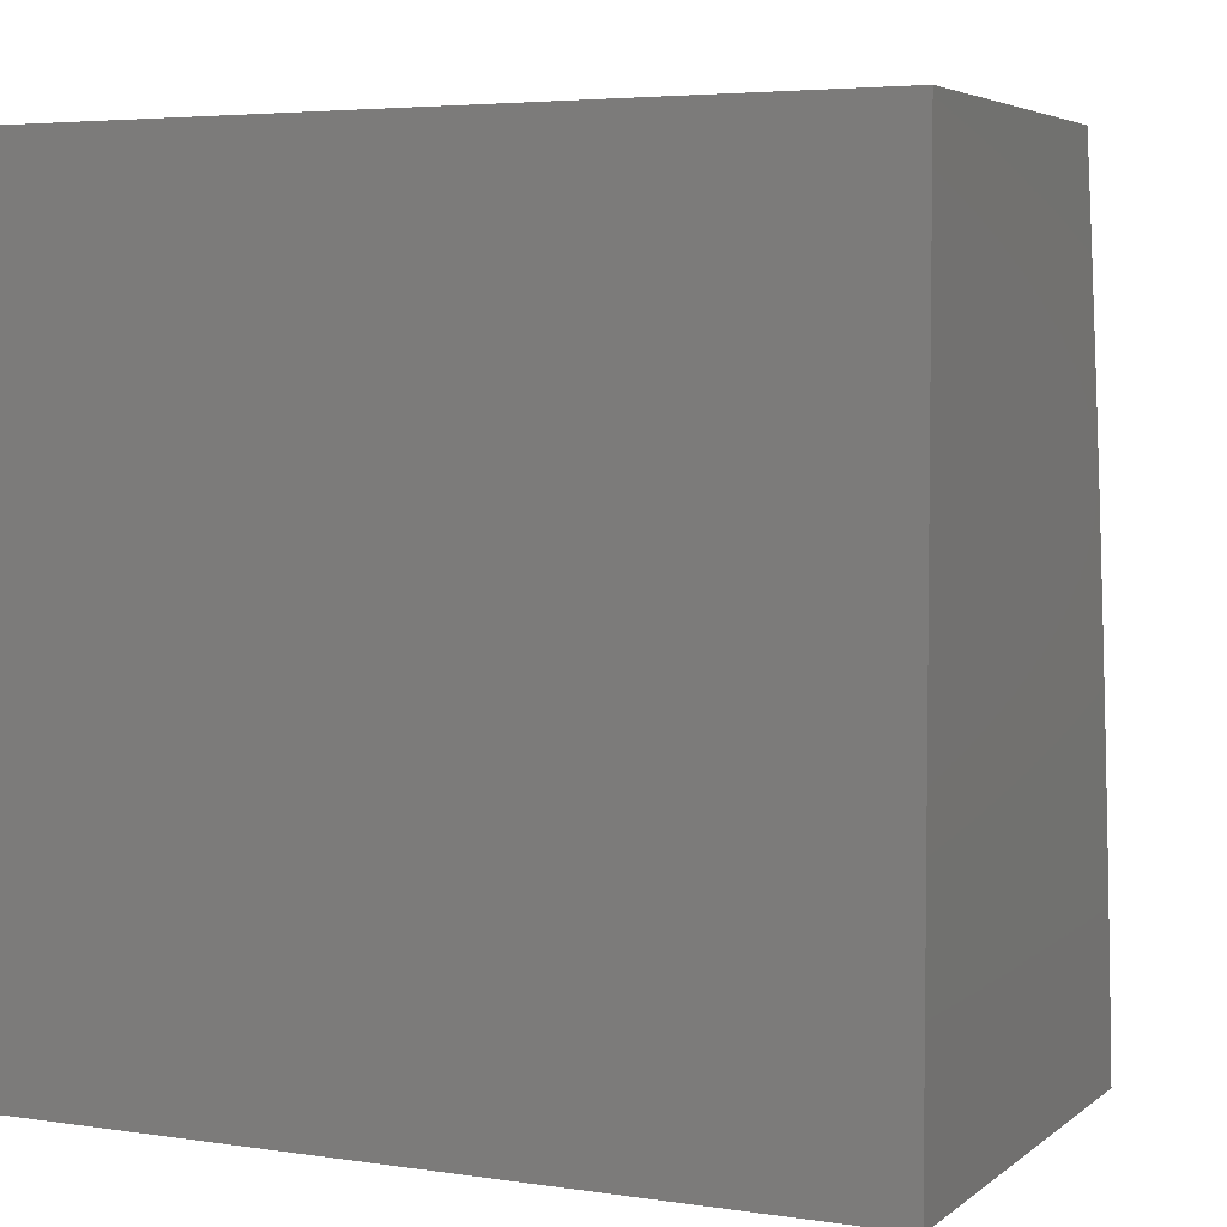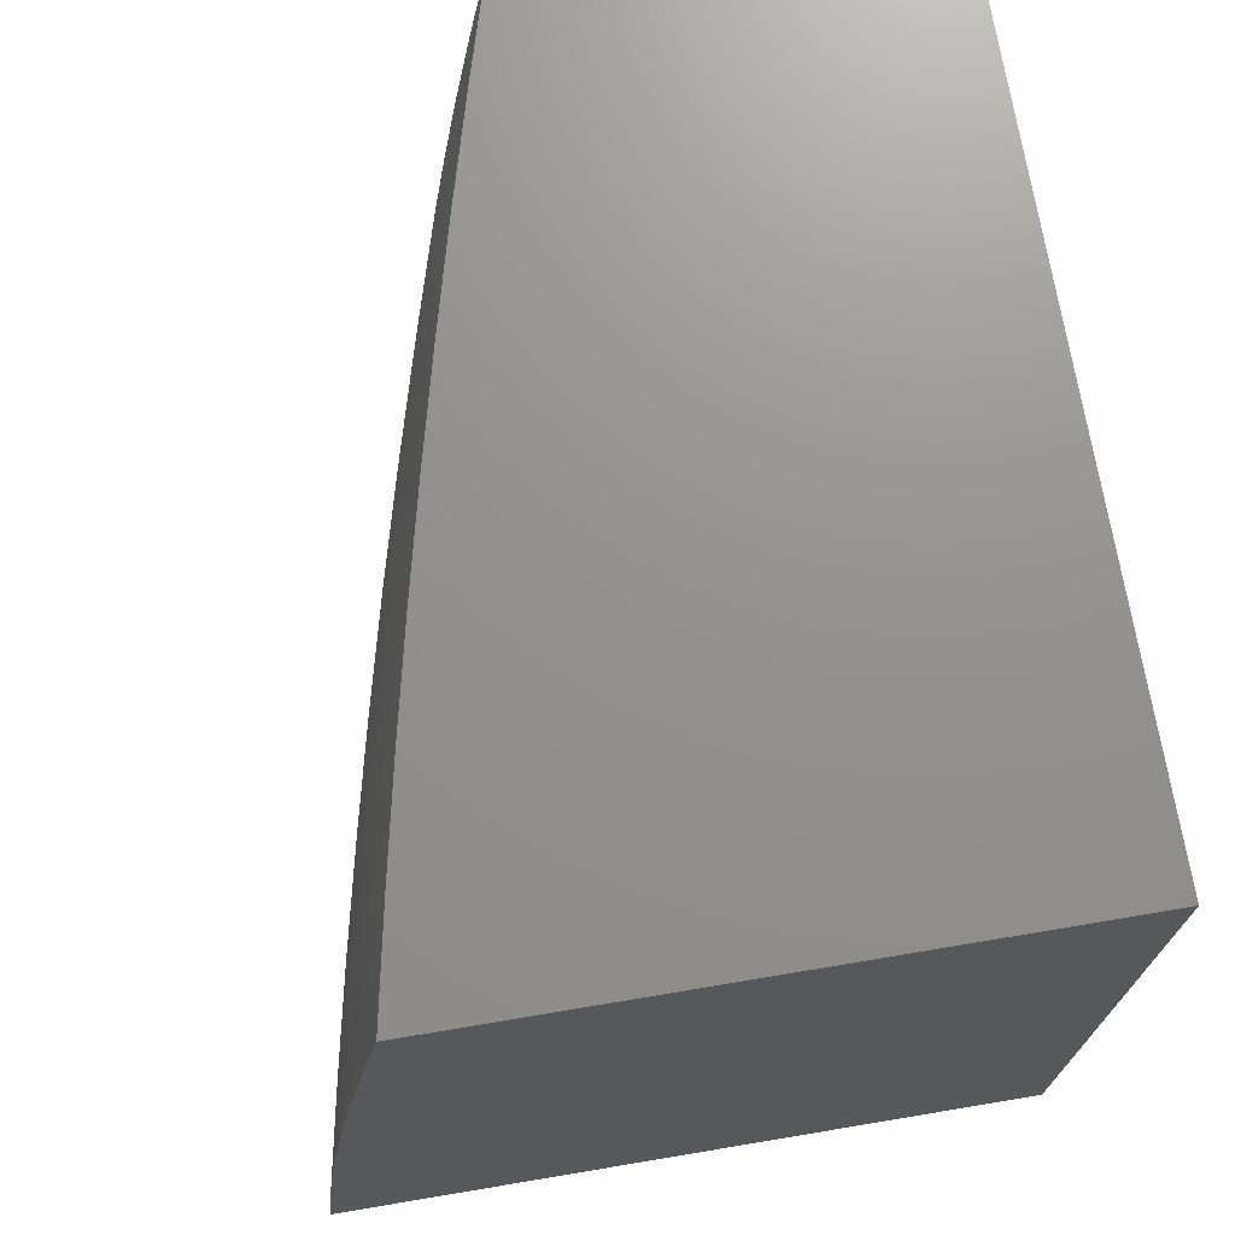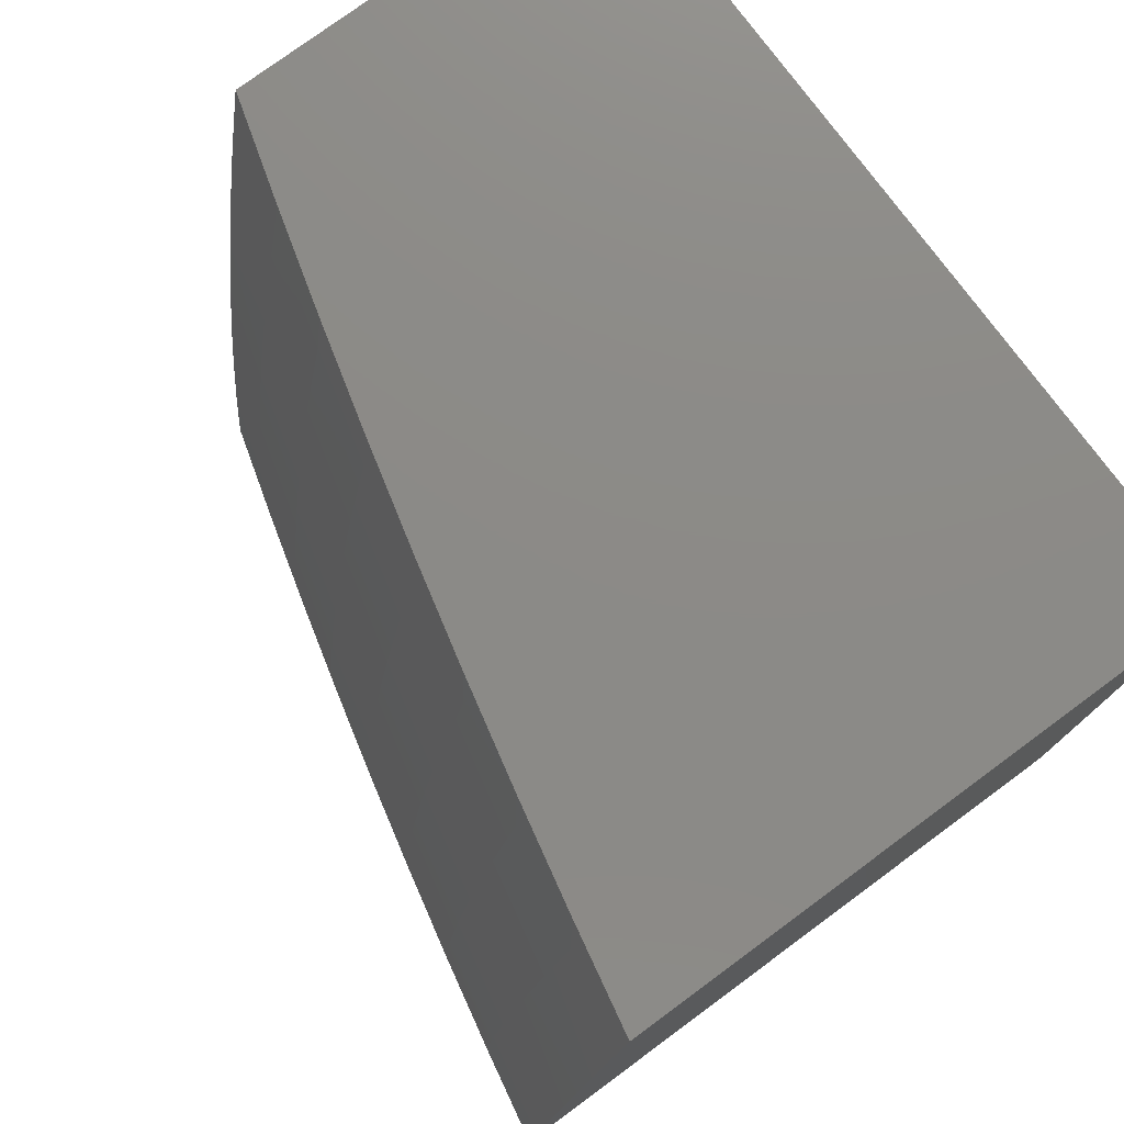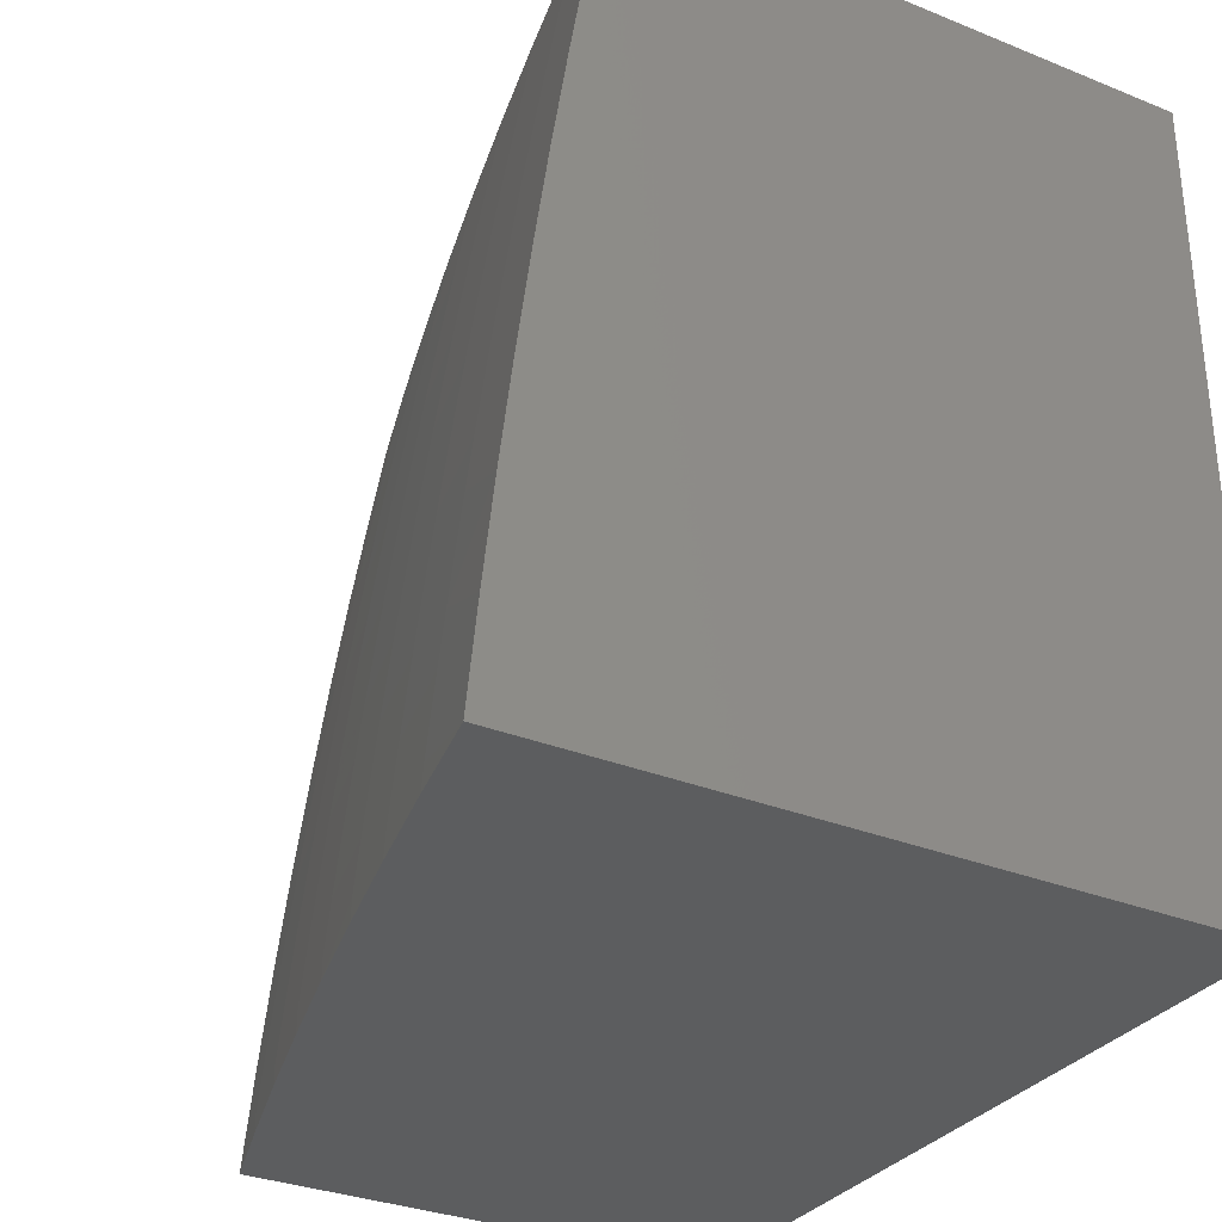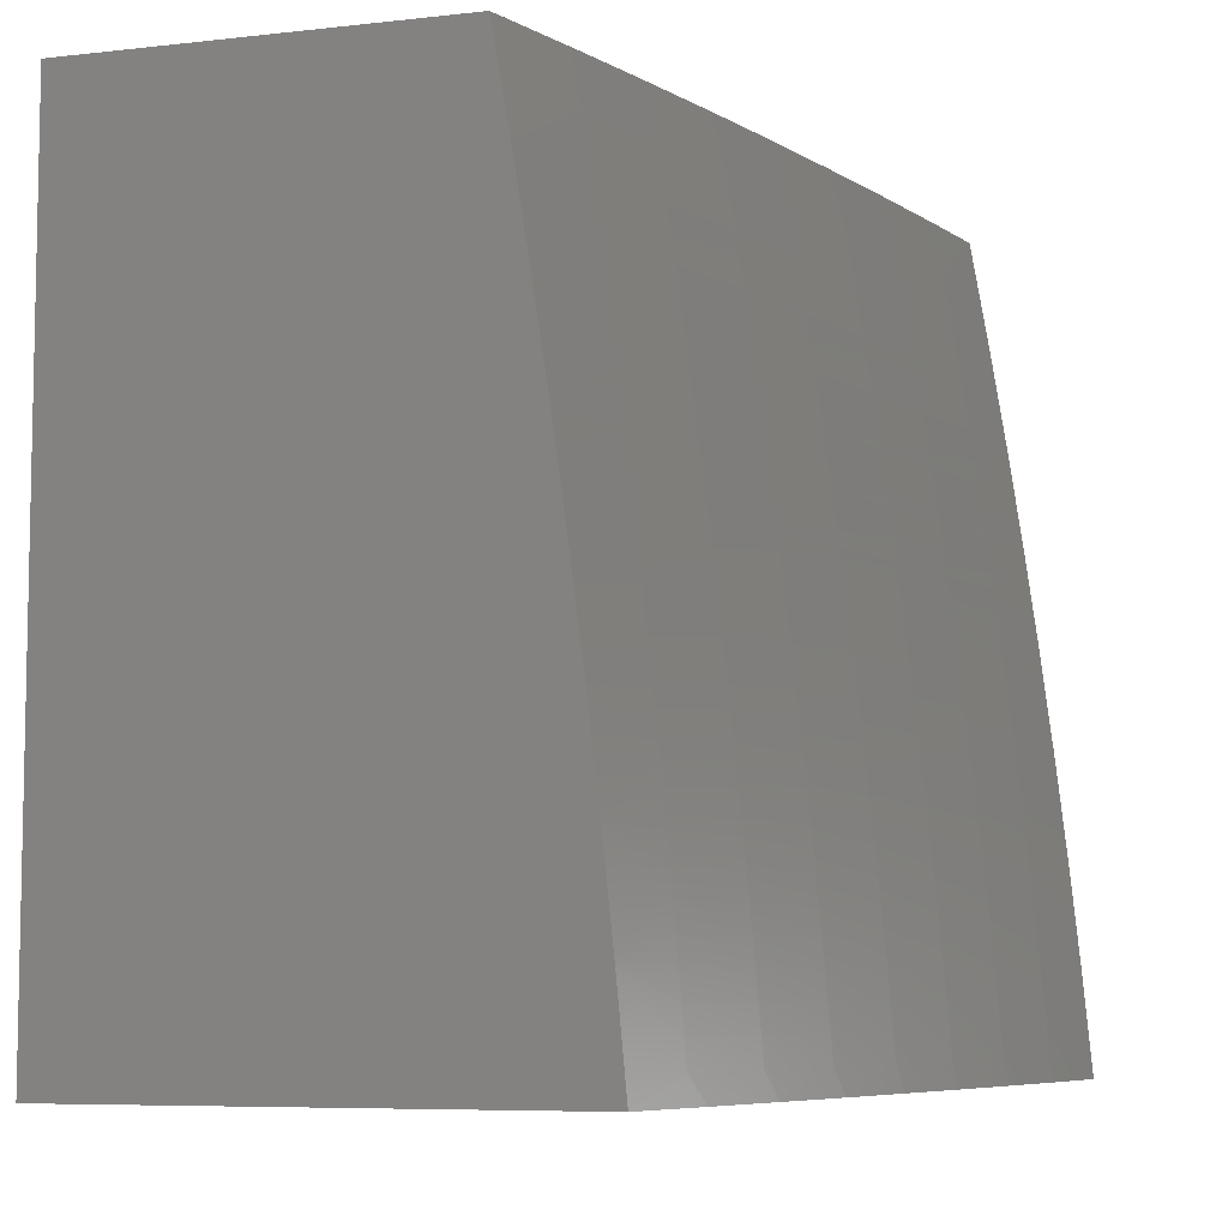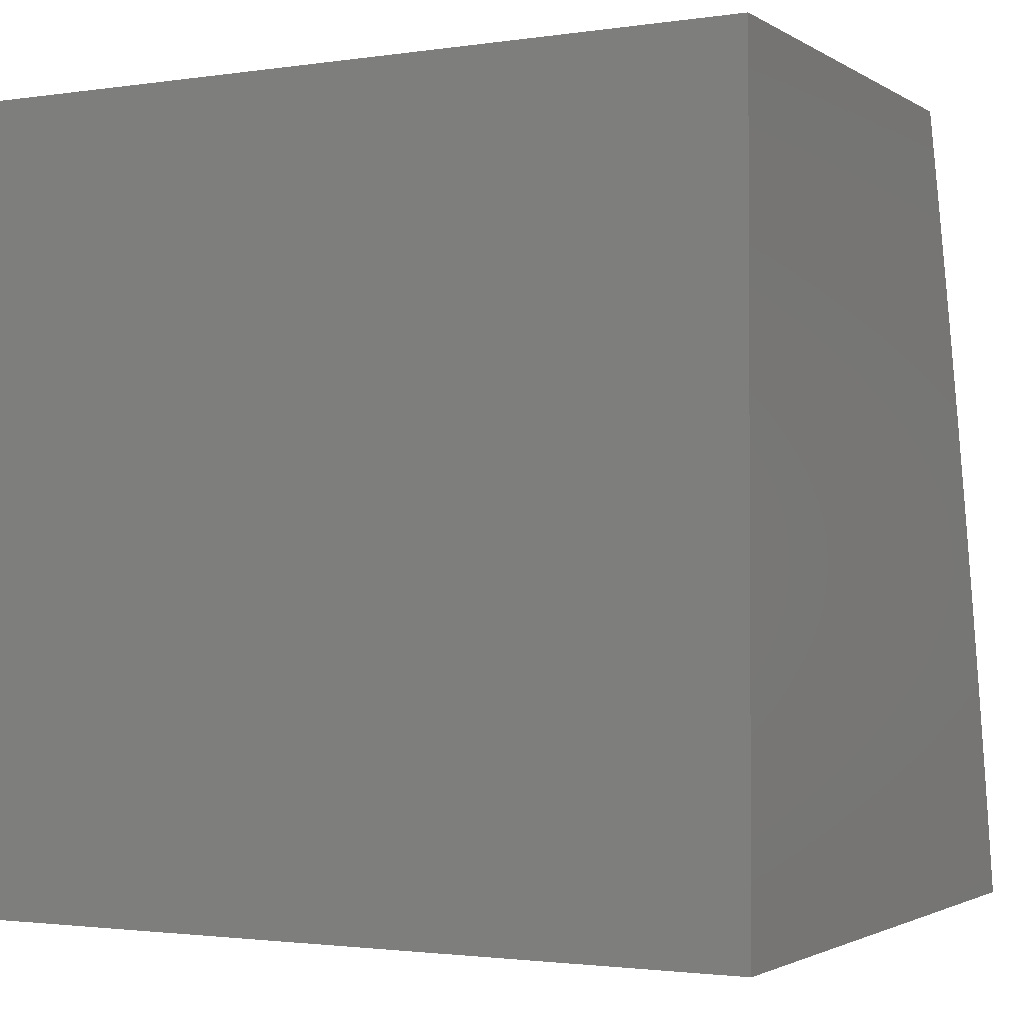
<metadata>
{"format":"stl","ext":"stl","renderer":"f3d","projection":"perspective","resolution":1024,"background":"white","views":[{"elev":4.6,"azim":115.3,"up":"+Z"},{"elev":71.8,"azim":-9.5,"up":"+Z"},{"elev":77.2,"azim":-36.4,"up":"+Z"},{"elev":-31.7,"azim":-29.7,"up":"+Z"},{"elev":-7.0,"azim":-161.9,"up":"+Z"},{"elev":-2.0,"azim":117.8,"up":"+Y"}]}
</metadata>
<code>
# stl→obj: 169 verts, 334 faces
v -10.63 2.876 1
v -10.62 2.905 1.031
v -10.6 3 1
v -10.62 2.904 1.062
v -10.59 3 1.126
v -10.62 2.904 1.093
v -10.61 2.903 1.124
v -10.65 2.773 1.124
v -10.65 2.773 1.155
v -10.68 2.643 1.155
v -10.68 2.643 1.186
v -10.71 2.513 1.186
v -10.71 2.512 1.217
v -10.74 2.383 1.217
v -10.74 2.383 1.248
v -10.76 2.253 1.248
v -10.76 2.252 1.31
v -10.79 2.123 1.31
v -10.78 2.122 1.373
v -10.8 2 1.376
v -10.77 2.12 1.435
v -10.79 2 1.501
v -10.76 2.119 1.498
v -10.76 2.117 1.56
v -10.74 2.247 1.498
v -10.73 2.246 1.56
v -10.71 2.376 1.498
v -10.7 2.374 1.56
v -10.68 2.505 1.498
v -10.67 2.503 1.56
v -10.64 2.634 1.498
v -10.64 2.632 1.56
v -10.61 2.763 1.498
v -10.6 2.761 1.56
v -10.57 2.892 1.498
v -10.57 2.89 1.56
v -10.54 3 1.501
v -10.52 3 1.626
v -10.56 2.887 1.623
v -10.55 2.885 1.686
v -10.58 2.756 1.686
v -10.58 2.754 1.748
v -10.61 2.626 1.748
v -10.6 2.623 1.811
v -10.63 2.495 1.811
v -10.62 2.493 1.874
v -10.65 2.364 1.874
v -10.64 2.362 1.937
v -10.67 2.234 1.937
v -10.66 2.252 2
v -10.68 2.126 2
v -10.7 2.106 1.937
v -10.71 2 2
v -10.73 2 1.876
v -10.71 2.108 1.874
v -10.72 2.11 1.811
v -10.69 2.238 1.811
v -10.7 2.24 1.748
v -10.67 2.369 1.748
v -10.68 2.371 1.686
v -10.65 2.499 1.686
v -10.66 2.501 1.623
v -10.63 2.63 1.623
v -10.66 2.776 1.031
v -10.67 2.752 1
v -10.69 2.646 1.031
v -10.7 2.628 1
v -10.73 2.517 1.031
v -10.73 2.503 1
v -10.76 2.387 1.031
v -10.76 2.378 1
v -10.79 2.258 1.031
v -10.79 2.252 1
v -10.81 2.129 1.031
v -10.82 2.126 1
v -10.84 2 1
v -10.81 2.128 1.062
v -10.83 2 1.126
v -10.81 2.127 1.093
v -10.8 2.127 1.124
v -10.78 2.257 1.093
v -10.78 2.256 1.124
v -10.75 2.386 1.093
v -10.75 2.385 1.124
v -10.72 2.515 1.093
v -10.72 2.515 1.124
v -10.69 2.645 1.093
v -10.68 2.644 1.124
v -10.65 2.774 1.093
v -10.82 2 1.251
v -10.8 2.126 1.186
v -10.8 2.126 1.155
v -10.79 2.124 1.248
v -10.8 2.125 1.217
v -10.77 2.254 1.217
v -10.77 2.255 1.186
v -10.74 2.384 1.186
v -10.74 2.385 1.155
v -10.71 2.514 1.155
v -10.77 2 1.626
v -10.75 2.116 1.623
v -10.72 2.244 1.623
v -10.69 2.373 1.623
v -10.74 2.114 1.686
v -10.75 2 1.751
v -10.73 2.112 1.748
v -10.63 2.378 2
v -10.61 2.49 1.937
v -10.59 2.621 1.874
v -10.57 2.752 1.811
v -10.54 2.883 1.748
v -10.5 3 1.751
v -10.6 2.503 2
v -10.58 2.618 1.937
v -10.56 2.749 1.874
v -10.53 2.88 1.811
v -10.57 2.628 2
v -10.55 2.747 1.937
v -10.52 2.877 1.874
v -10.48 3 1.876
v -10.53 2.752 2
v -10.51 2.875 1.937
v -10.5 2.876 2
v -10.46 3 2
v -10.58 2.894 1.435
v -10.56 3 1.376
v -10.59 2.896 1.373
v -10.59 2.898 1.31
v -10.62 2.767 1.373
v -10.63 2.769 1.31
v -10.66 2.638 1.373
v -10.67 2.639 1.31
v -10.69 2.509 1.373
v -10.7 2.51 1.31
v -10.72 2.38 1.373
v -10.73 2.381 1.31
v -10.75 2.251 1.373
v -10.57 3 1.251
v -10.6 2.9 1.248
v -10.64 2.77 1.248
v -10.67 2.641 1.248
v -10.7 2.512 1.248
v -10.61 2.901 1.186
v -10.6 2.9 1.217
v -10.66 2.775 1.062
v -10.69 2.645 1.062
v -10.72 2.516 1.062
v -10.75 2.387 1.062
v -10.78 2.257 1.062
v -10.61 2.902 1.155
v -10.64 2.772 1.186
v -10.64 2.771 1.217
v -10.68 2.642 1.217
v -10.62 2.765 1.435
v -10.65 2.636 1.435
v -10.68 2.507 1.435
v -10.71 2.378 1.435
v -10.74 2.249 1.435
v -10.59 2.759 1.623
v -10.62 2.628 1.686
v -10.64 2.497 1.748
v -10.66 2.367 1.811
v -10.68 2.236 1.874
v -10.77 2.255 1.155
v -10.71 2.242 1.686
v -10 2 2
v -10 2 1
v -10 3 1
v -10 3 2
f 1 2 3
f 3 2 4
f 3 4 5
f 5 4 6
f 5 6 7
f 7 6 8
f 7 8 9
f 9 8 10
f 9 10 11
f 11 10 12
f 11 12 13
f 13 12 14
f 13 14 15
f 15 14 16
f 15 16 17
f 17 16 18
f 17 18 19
f 19 18 20
f 19 20 21
f 21 20 22
f 21 22 23
f 23 22 24
f 23 24 25
f 25 24 26
f 25 26 27
f 27 26 28
f 27 28 29
f 29 28 30
f 29 30 31
f 31 30 32
f 31 32 33
f 33 32 34
f 33 34 35
f 35 34 36
f 35 36 37
f 37 36 38
f 38 36 39
f 38 39 40
f 40 39 41
f 40 41 42
f 42 41 43
f 42 43 44
f 44 43 45
f 44 45 46
f 46 45 47
f 46 47 48
f 48 47 49
f 48 49 50
f 50 49 51
f 51 49 52
f 51 52 53
f 53 52 54
f 54 52 55
f 54 55 56
f 56 55 57
f 56 57 58
f 58 57 59
f 58 59 60
f 60 59 61
f 60 61 62
f 62 61 63
f 62 63 32
f 32 63 34
f 2 1 64
f 64 1 65
f 64 65 66
f 66 65 67
f 66 67 68
f 68 67 69
f 68 69 70
f 70 69 71
f 70 71 72
f 72 71 73
f 72 73 74
f 74 73 75
f 74 75 76
f 74 76 77
f 77 76 78
f 77 78 79
f 79 78 80
f 79 80 81
f 81 80 82
f 81 82 83
f 83 82 84
f 83 84 85
f 85 84 86
f 85 86 87
f 87 86 88
f 87 88 89
f 89 88 8
f 89 8 6
f 90 91 78
f 78 91 92
f 78 92 80
f 80 92 82
f 20 18 90
f 90 18 93
f 90 93 94
f 94 93 95
f 94 95 96
f 96 95 97
f 96 97 98
f 98 97 99
f 98 99 86
f 86 99 88
f 22 100 24
f 24 100 101
f 24 101 26
f 26 101 102
f 26 102 28
f 28 102 103
f 28 103 30
f 30 103 62
f 30 62 32
f 101 100 104
f 104 100 105
f 104 105 106
f 106 105 56
f 106 56 58
f 105 54 56
f 50 107 48
f 48 107 108
f 48 108 46
f 46 108 109
f 46 109 44
f 44 109 110
f 44 110 42
f 42 110 111
f 42 111 40
f 40 111 112
f 40 112 38
f 107 113 108
f 108 113 114
f 108 114 109
f 109 114 115
f 109 115 110
f 110 115 116
f 110 116 111
f 111 116 112
f 113 117 114
f 114 117 118
f 114 118 115
f 115 118 119
f 115 119 116
f 116 119 120
f 116 120 112
f 117 121 118
f 118 121 122
f 118 122 119
f 119 122 120
f 121 123 122
f 122 123 124
f 122 124 120
f 35 37 125
f 125 37 126
f 125 126 127
f 127 126 128
f 127 128 129
f 129 128 130
f 129 130 131
f 131 130 132
f 131 132 133
f 133 132 134
f 133 134 135
f 135 134 136
f 135 136 137
f 137 136 17
f 137 17 19
f 126 138 128
f 128 138 139
f 128 139 130
f 130 139 140
f 130 140 132
f 132 140 141
f 132 141 134
f 134 141 142
f 134 142 136
f 136 142 15
f 136 15 17
f 5 143 138
f 138 143 144
f 138 144 139
f 139 144 140
f 89 6 4
f 4 2 145
f 145 2 64
f 145 64 146
f 146 64 66
f 146 66 147
f 147 66 68
f 147 68 148
f 148 68 70
f 148 70 149
f 149 70 72
f 149 72 77
f 77 72 74
f 143 5 150
f 150 5 7
f 150 7 9
f 143 150 151
f 151 150 9
f 151 9 11
f 144 143 152
f 152 143 151
f 152 151 153
f 153 151 11
f 153 11 13
f 33 35 125
f 125 127 154
f 154 127 129
f 154 129 155
f 155 129 131
f 155 131 156
f 156 131 133
f 156 133 157
f 157 133 135
f 157 135 158
f 158 135 137
f 158 137 21
f 21 137 19
f 39 36 159
f 159 36 34
f 159 34 63
f 87 89 145
f 145 89 4
f 87 145 146
f 10 8 88
f 141 140 152
f 152 140 144
f 141 152 153
f 31 33 154
f 154 33 125
f 31 154 155
f 39 159 41
f 41 159 160
f 41 160 43
f 43 160 161
f 43 161 45
f 45 161 162
f 45 162 47
f 47 162 163
f 47 163 49
f 49 163 52
f 160 159 63
f 85 87 146
f 85 146 147
f 12 10 99
f 99 10 88
f 142 141 153
f 142 153 13
f 29 31 155
f 29 155 156
f 161 160 61
f 61 160 63
f 83 85 147
f 83 147 148
f 98 86 84
f 14 12 97
f 97 12 99
f 15 142 13
f 27 29 156
f 27 156 157
f 60 62 103
f 162 161 59
f 59 161 61
f 81 83 148
f 81 148 149
f 98 84 164
f 164 84 82
f 164 82 92
f 16 14 95
f 95 14 97
f 25 27 157
f 25 157 158
f 60 103 165
f 165 103 102
f 165 102 104
f 104 102 101
f 163 162 57
f 57 162 59
f 79 81 149
f 79 149 77
f 98 164 96
f 96 164 91
f 96 91 94
f 94 91 90
f 91 164 92
f 18 16 93
f 93 16 95
f 23 25 158
f 23 158 21
f 106 58 165
f 165 58 60
f 106 165 104
f 52 163 55
f 55 163 57
f 53 54 166
f 166 54 105
f 166 105 100
f 166 100 167
f 167 100 22
f 167 22 20
f 20 90 167
f 167 90 78
f 167 78 76
f 76 75 167
f 167 75 73
f 167 73 71
f 71 69 167
f 167 69 67
f 167 67 168
f 168 67 65
f 168 65 1
f 1 3 168
f 124 123 169
f 169 123 121
f 169 121 166
f 166 121 117
f 166 117 113
f 113 107 166
f 166 107 50
f 166 50 51
f 51 53 166
f 3 5 168
f 168 5 138
f 168 138 126
f 126 37 168
f 168 37 38
f 168 38 169
f 169 38 112
f 169 112 120
f 120 124 169
f 166 167 169
f 169 167 168

</code>
